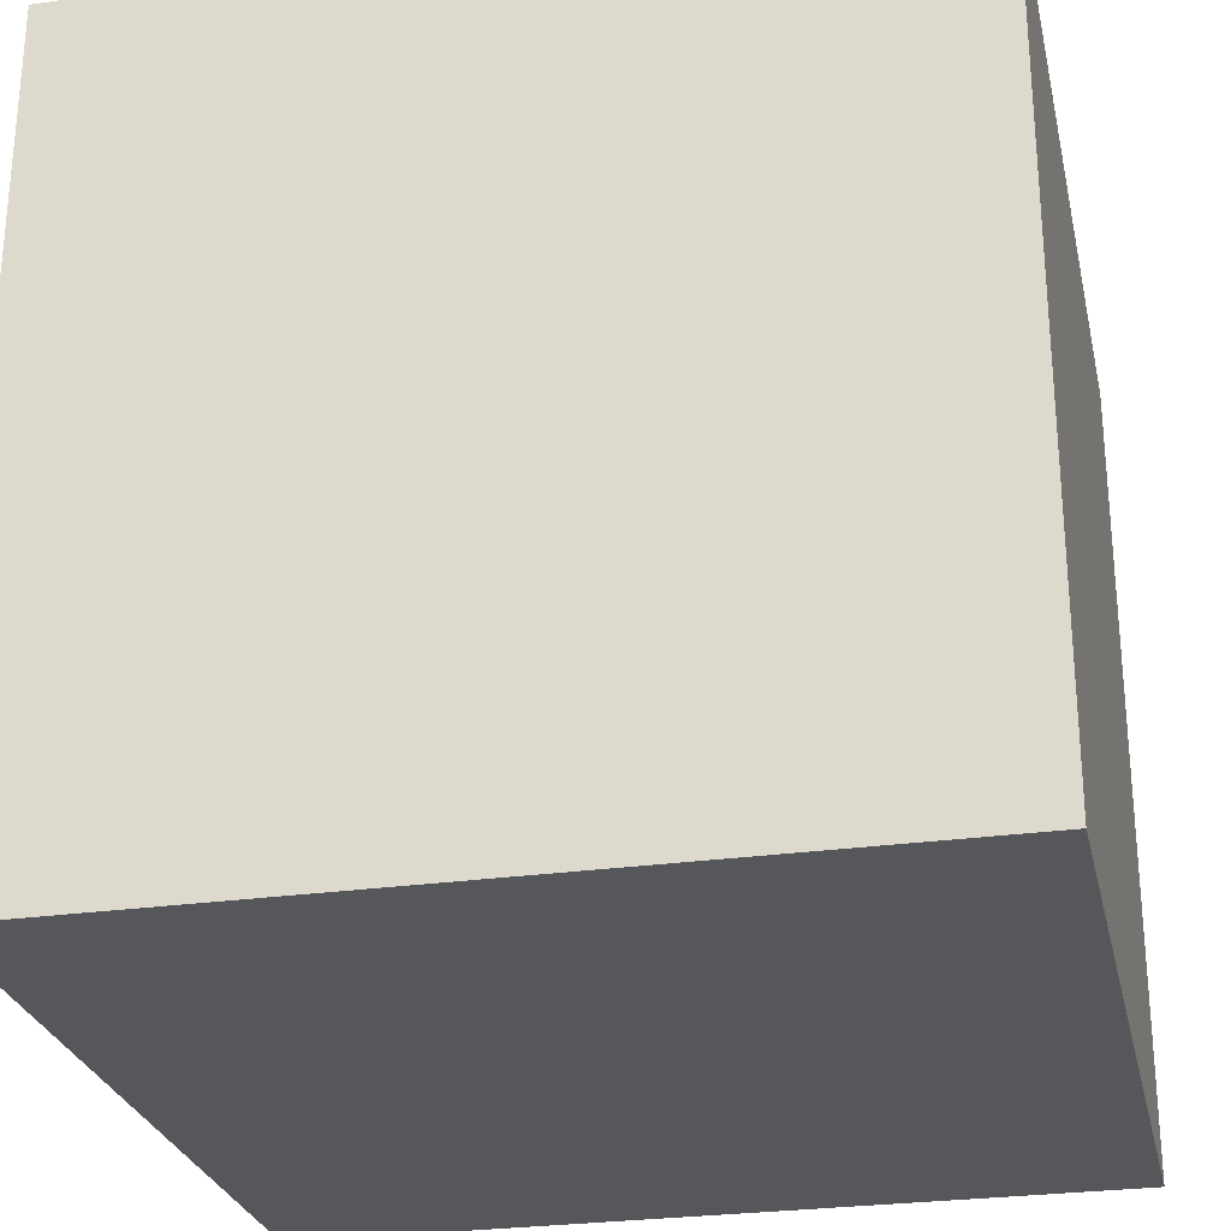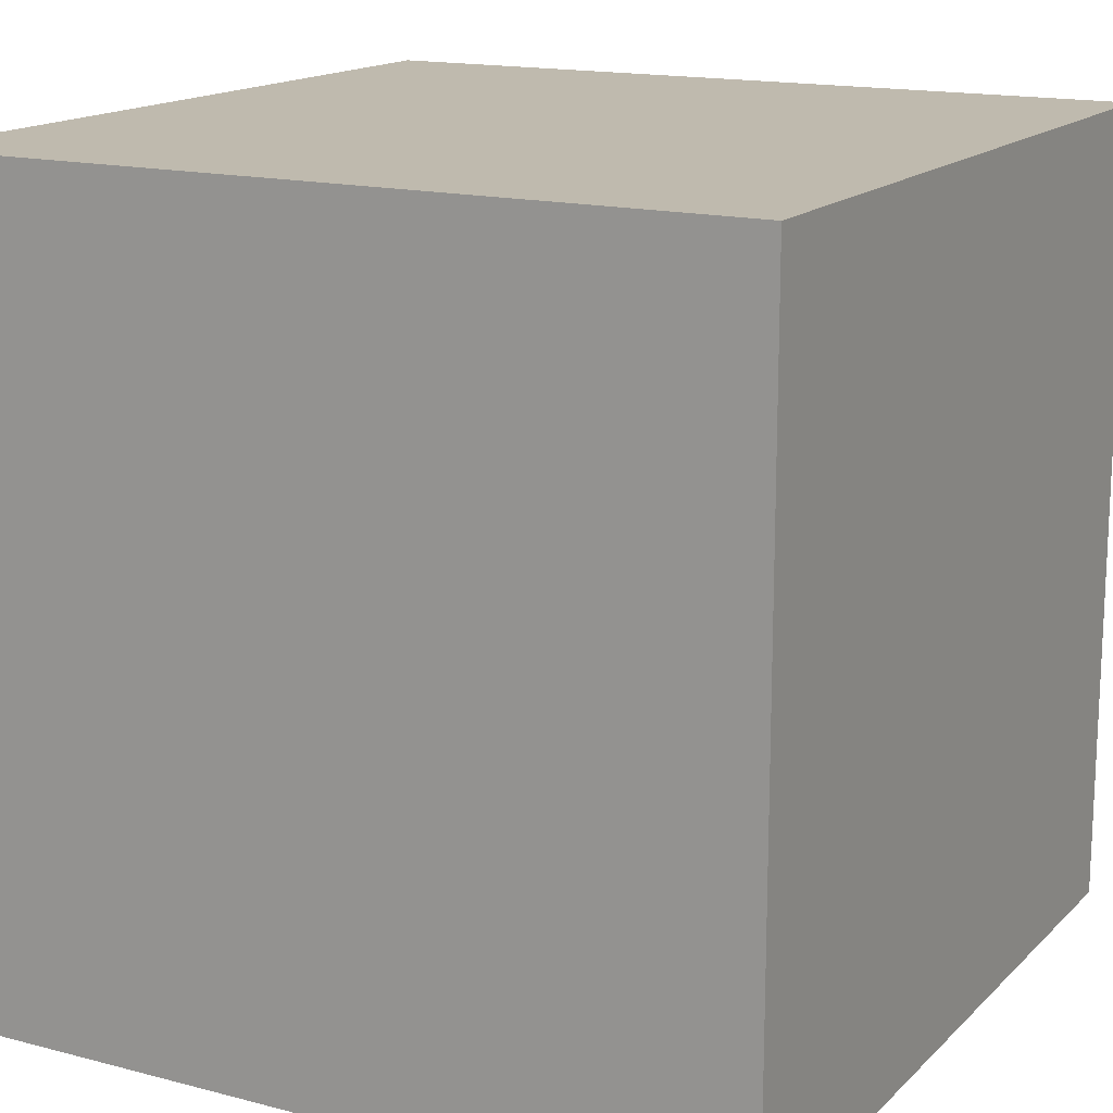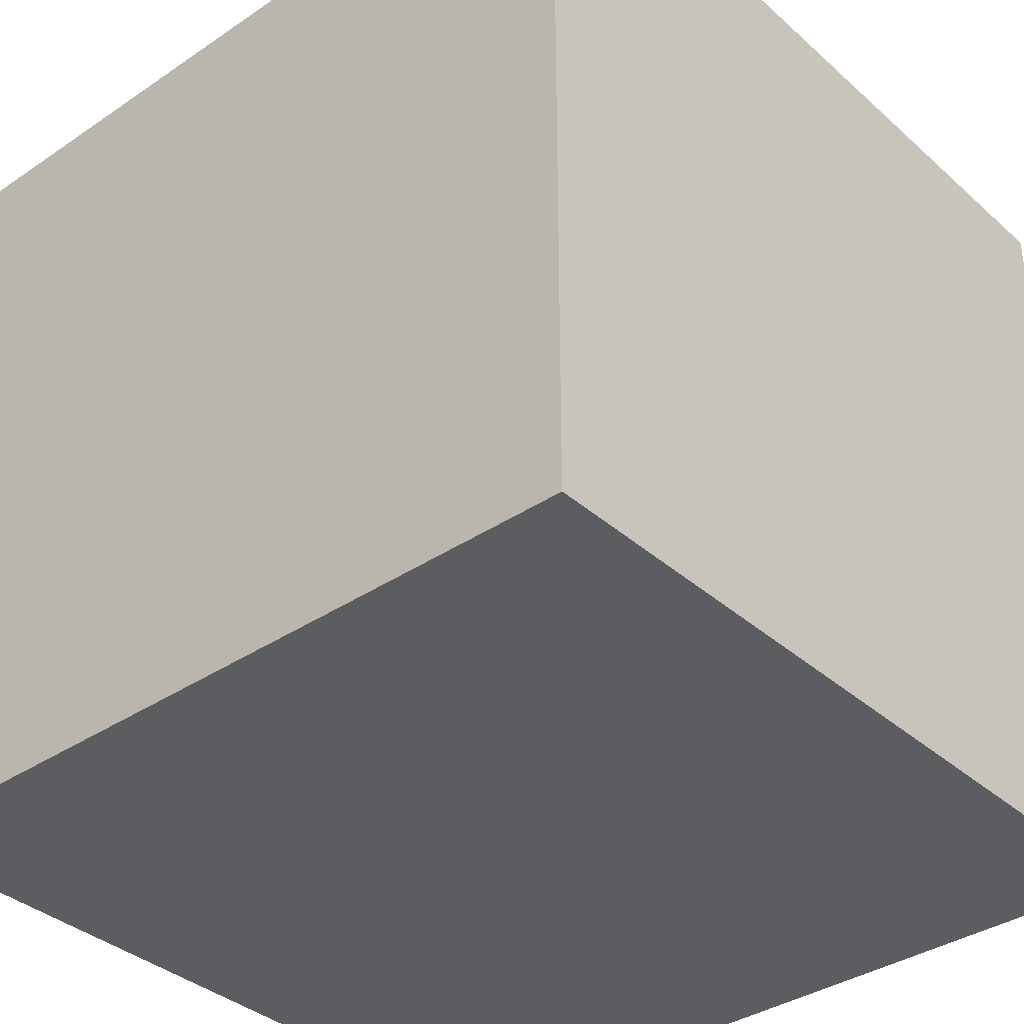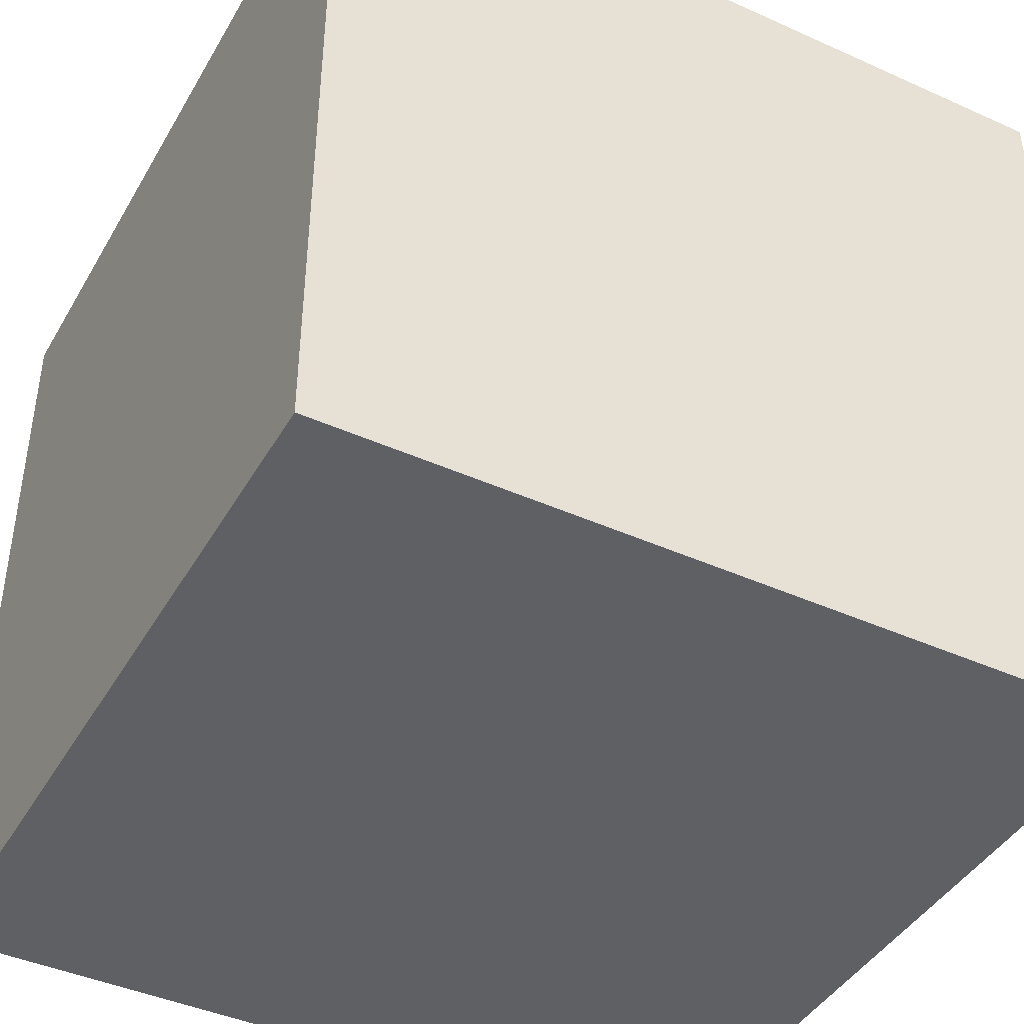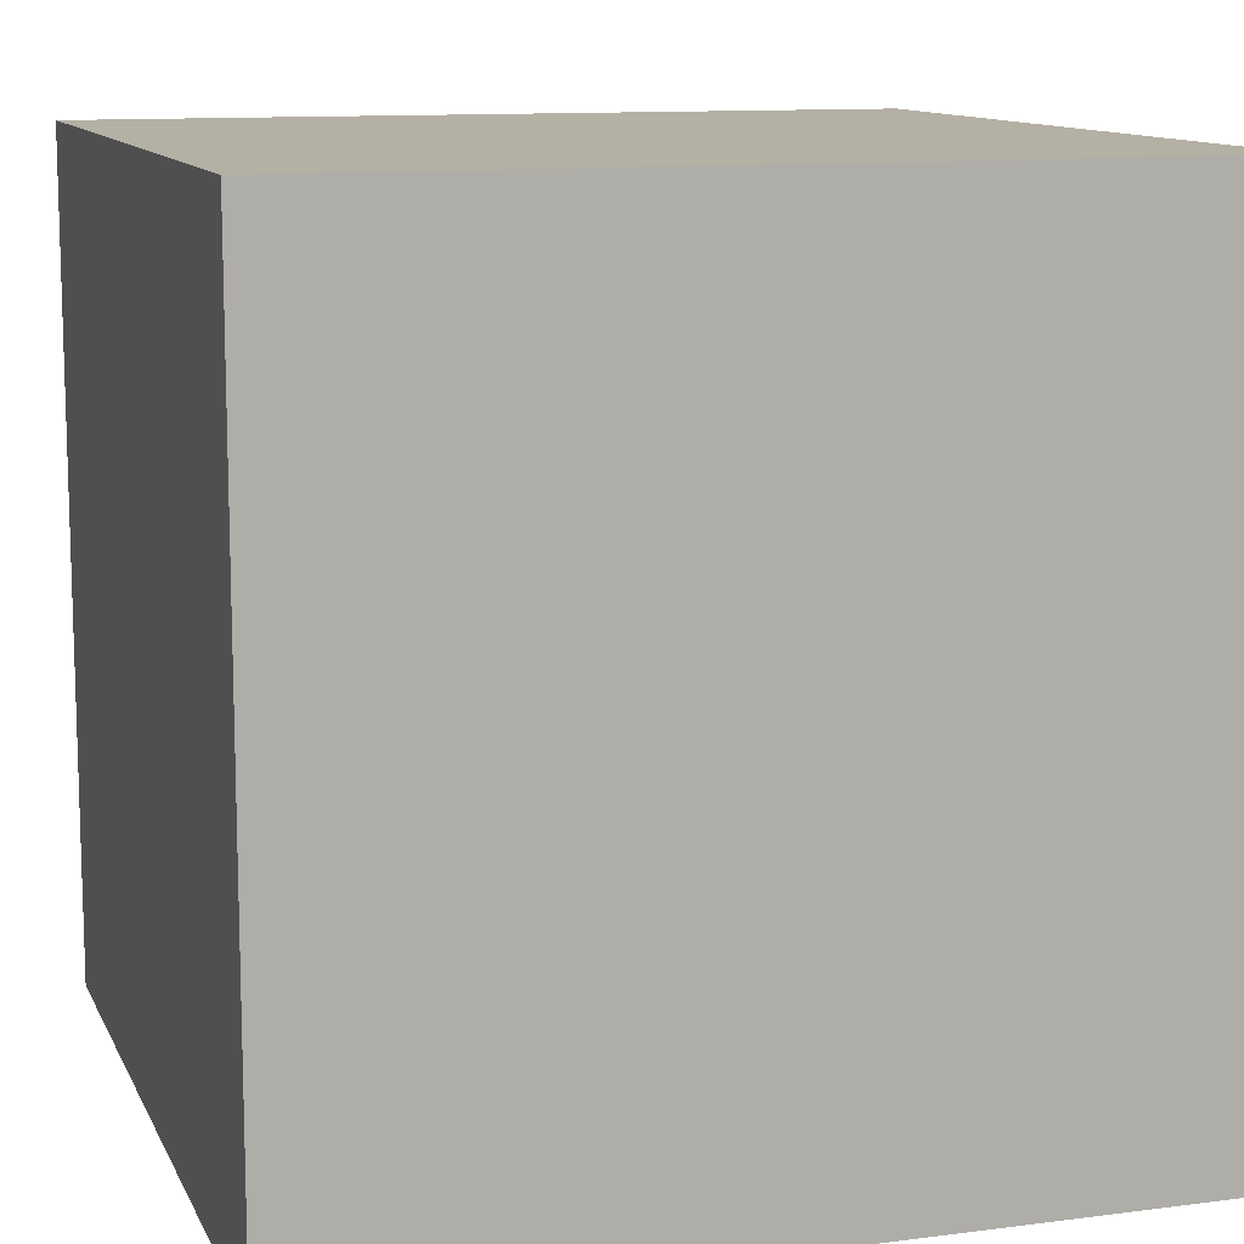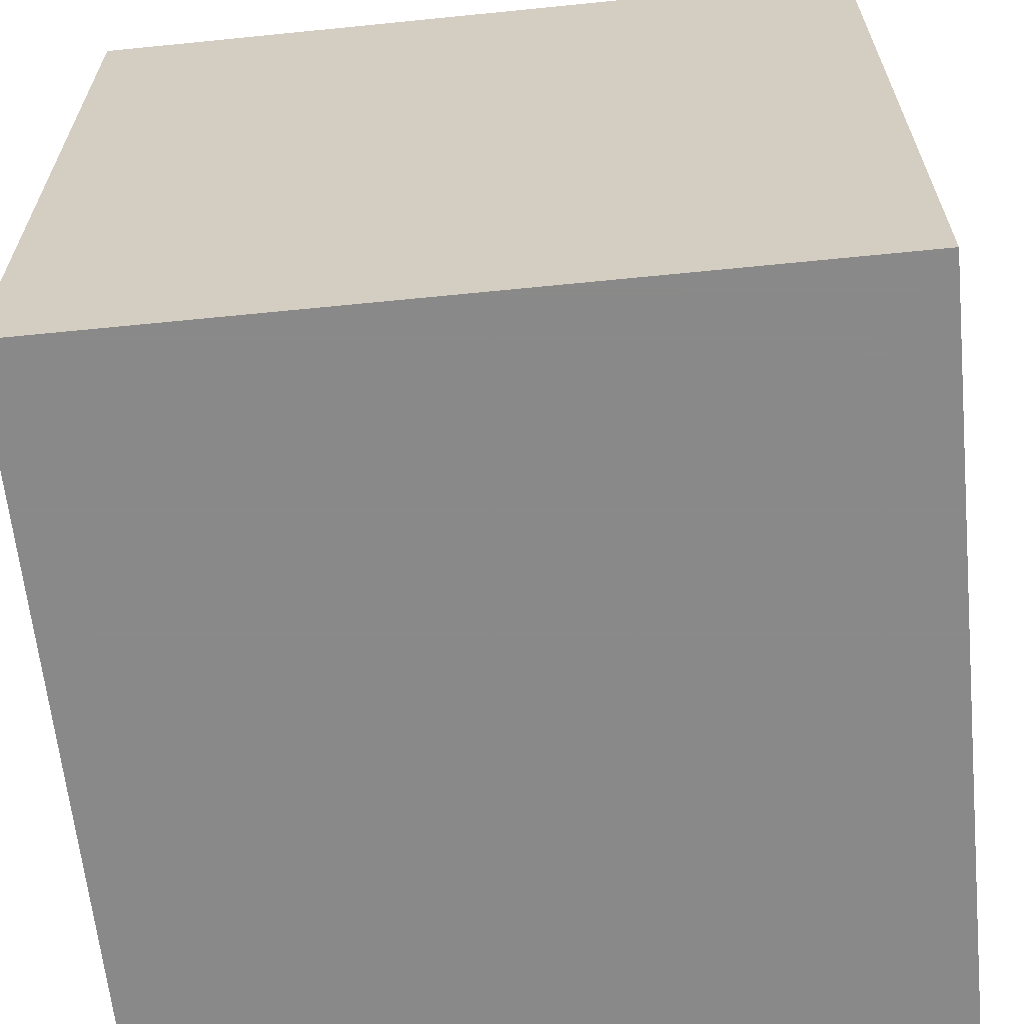
<metadata>
{"format":"obj","ext":"obj","renderer":"f3d","projection":"perspective","resolution":1024,"background":"white","views":[{"elev":-27.2,"azim":-167.7,"up":"+Z"},{"elev":15.7,"azim":-61.4,"up":"+Y"},{"elev":-36.6,"azim":131.2,"up":"+Z"},{"elev":-42.9,"azim":-118.1,"up":"+Z"},{"elev":11.5,"azim":-17.4,"up":"+Y"},{"elev":-63.3,"azim":-84.2,"up":"+Z"}]}
</metadata>
<code>
o Cube
v 1 -0.4747 -1
v 1 -0.4747 1
v -1 -0.4747 1
v -1 -0.4747 -1
v 1 1.525 -1
v 1 1.525 1
v -1 1.525 1
v -1 1.525 -1
f 1 2 3 4
f 5 8 7 6
f 1 5 6 2
f 2 6 7 3
f 3 7 8 4
f 5 1 4 8

</code>
